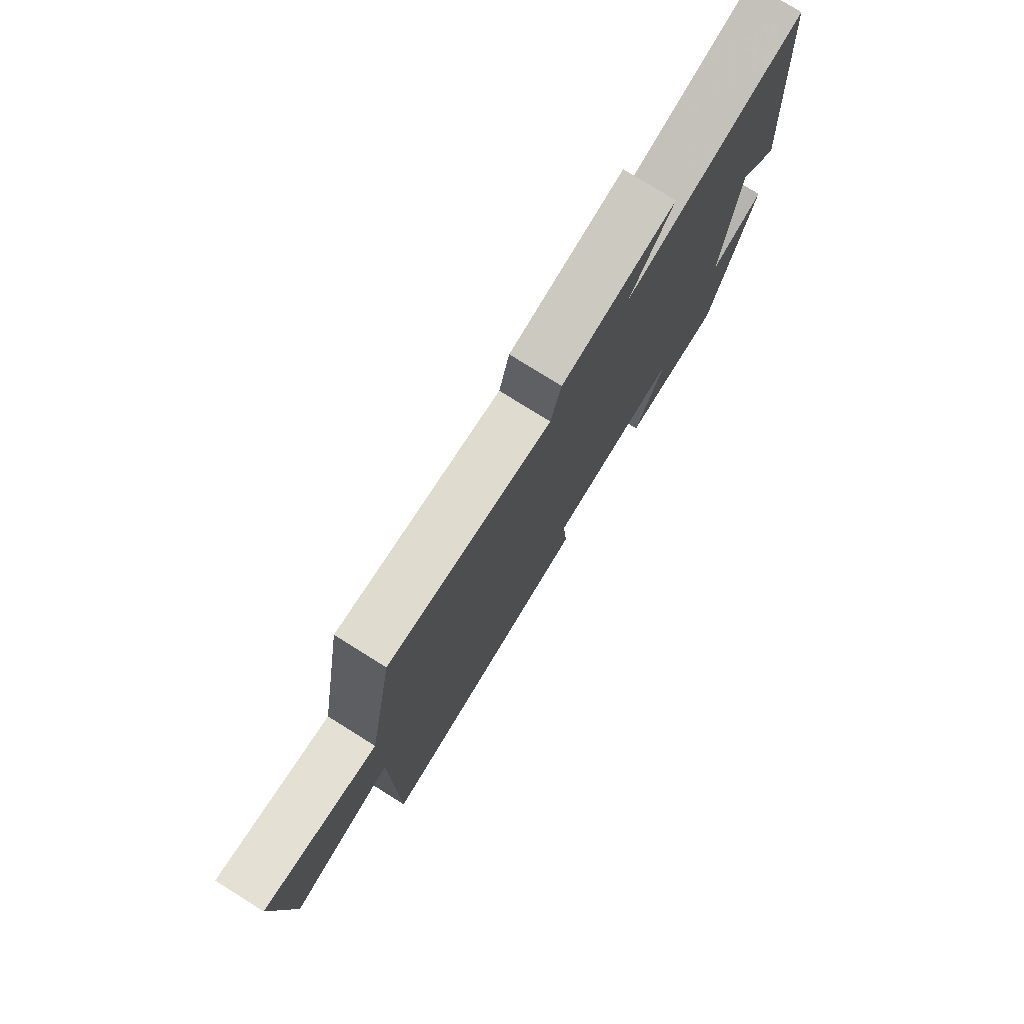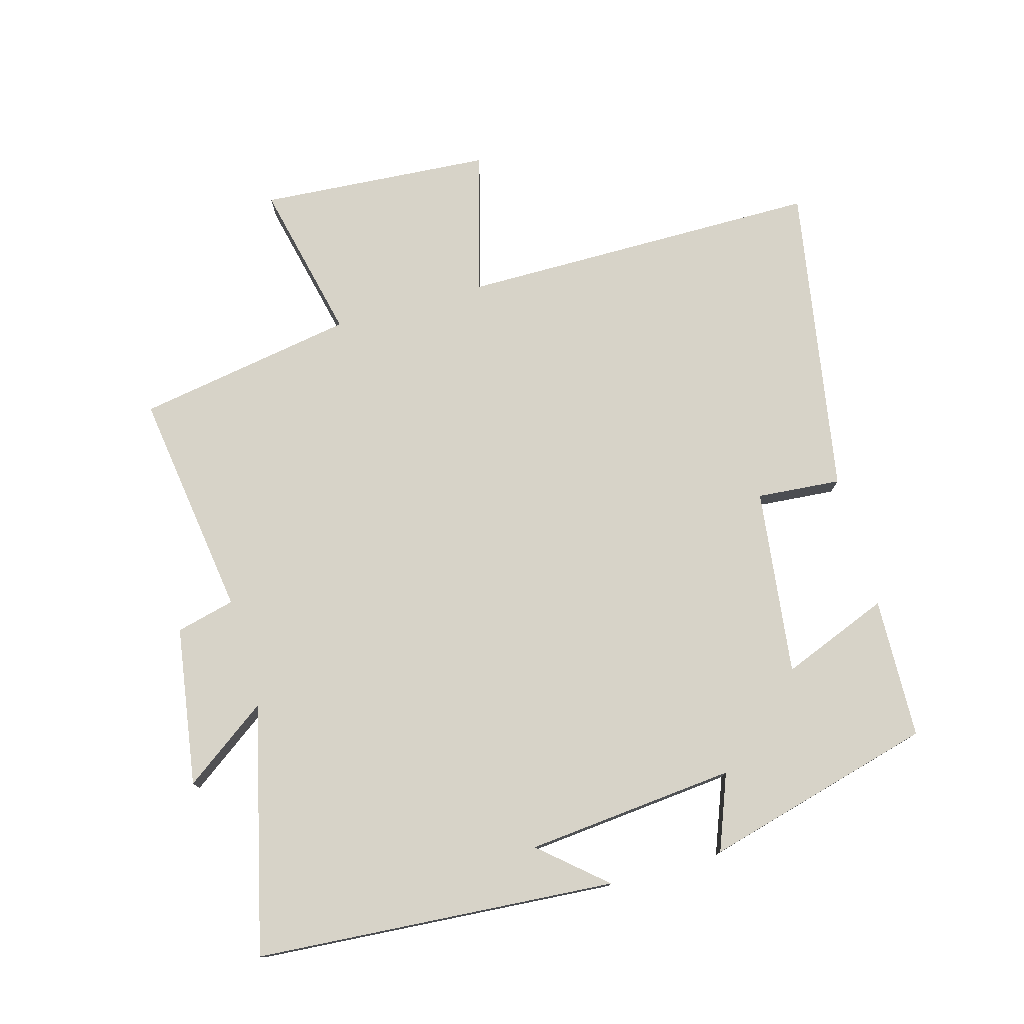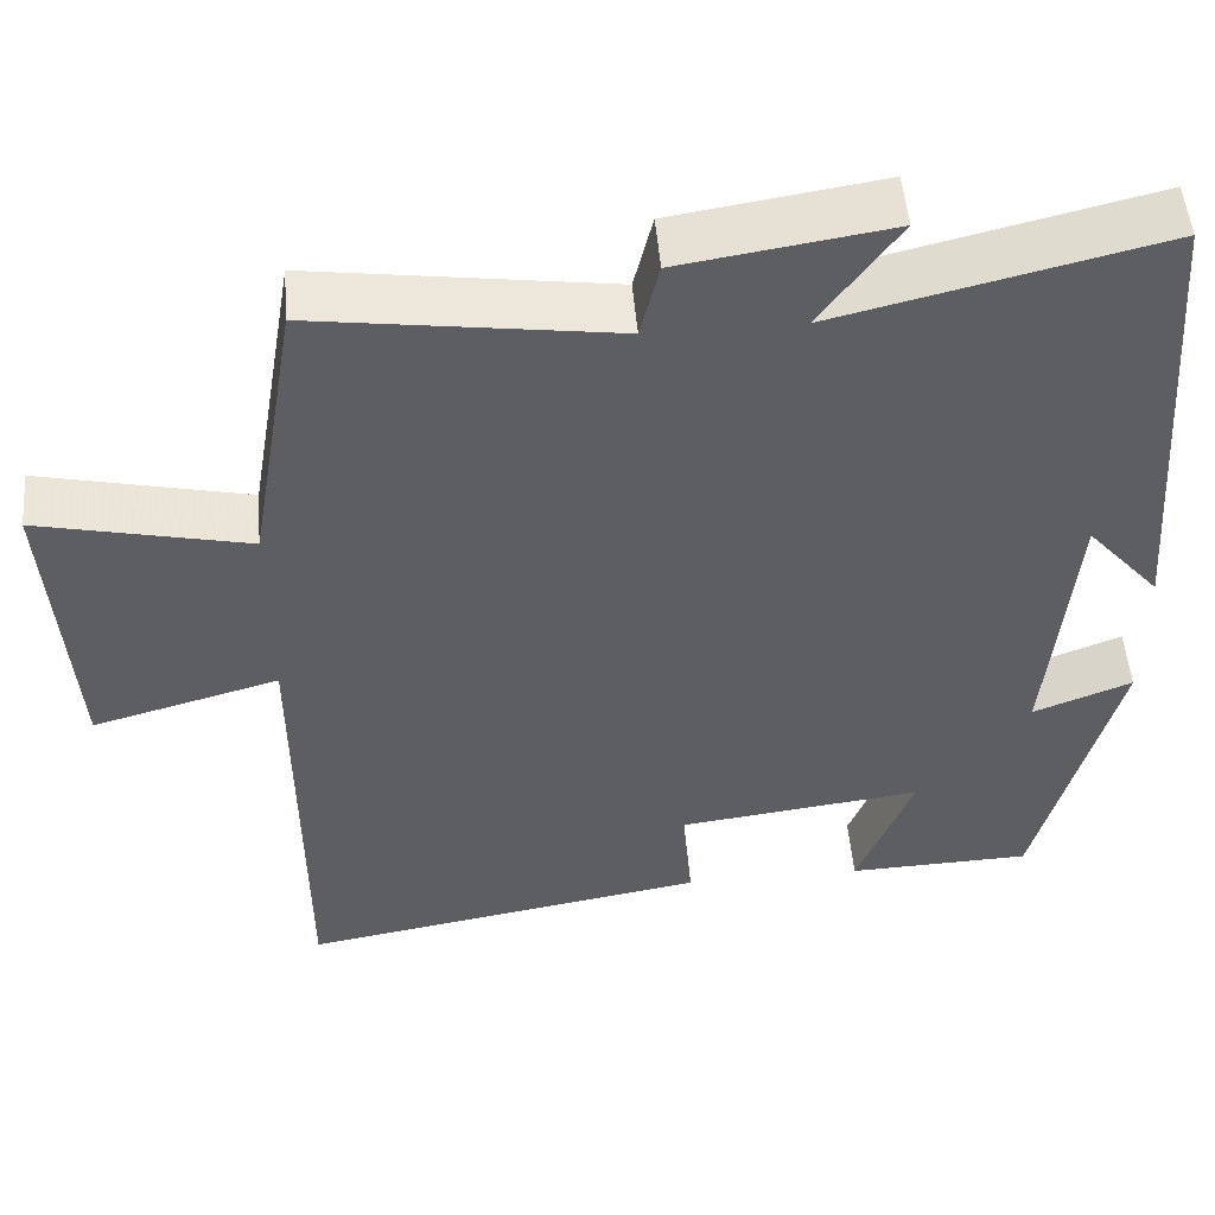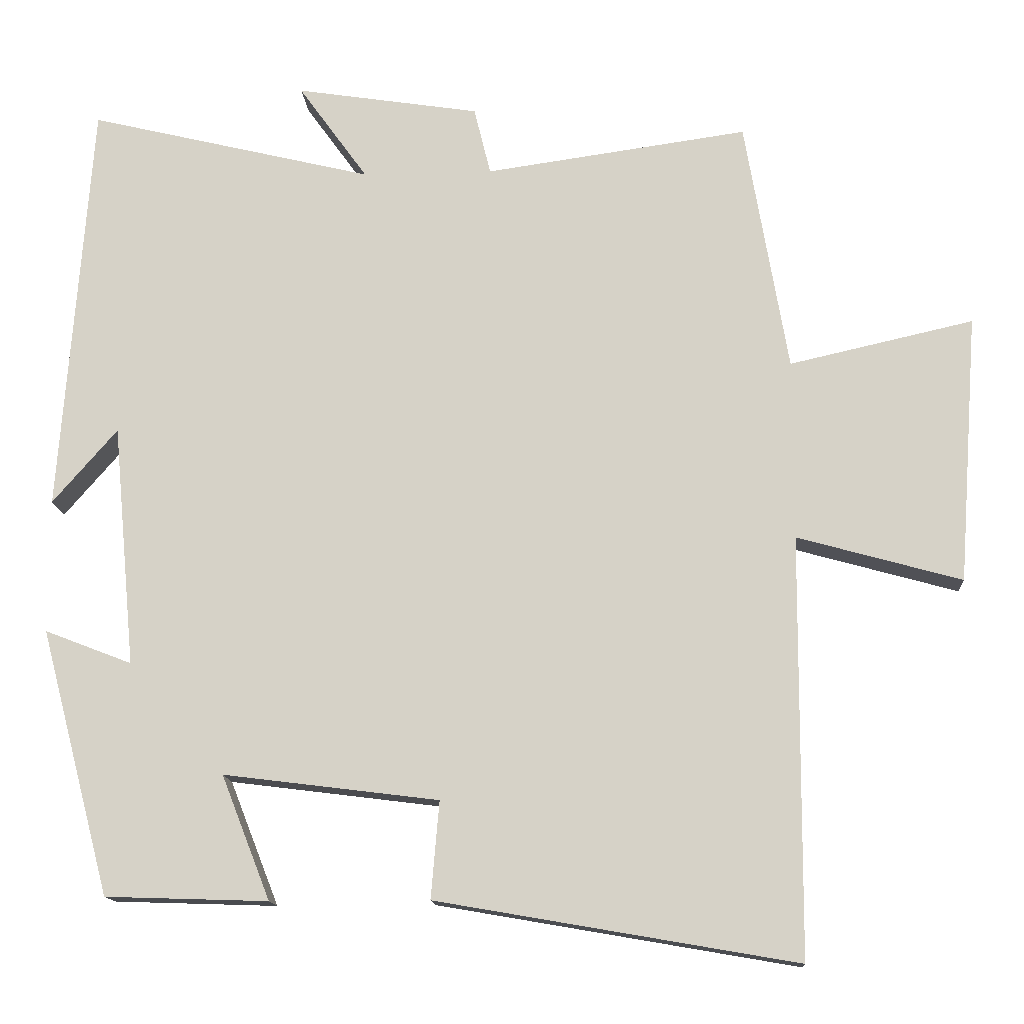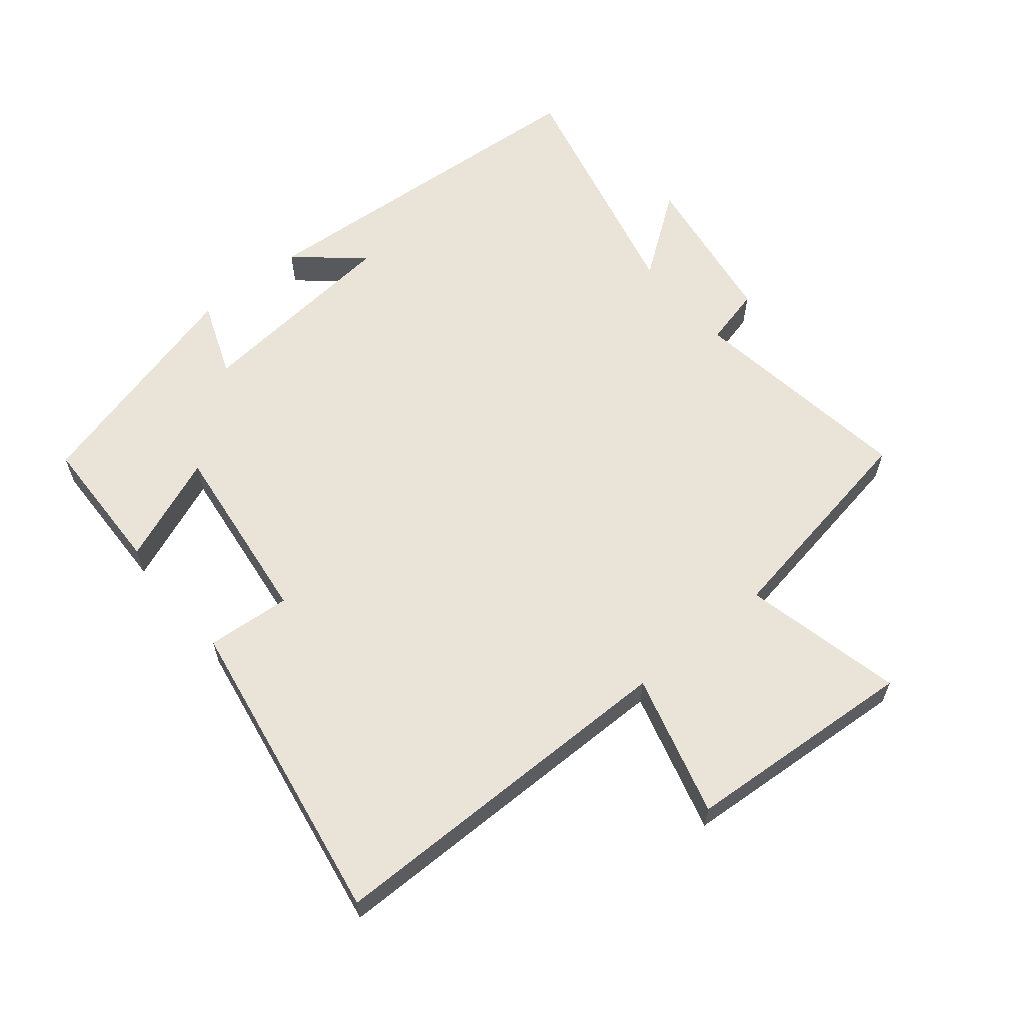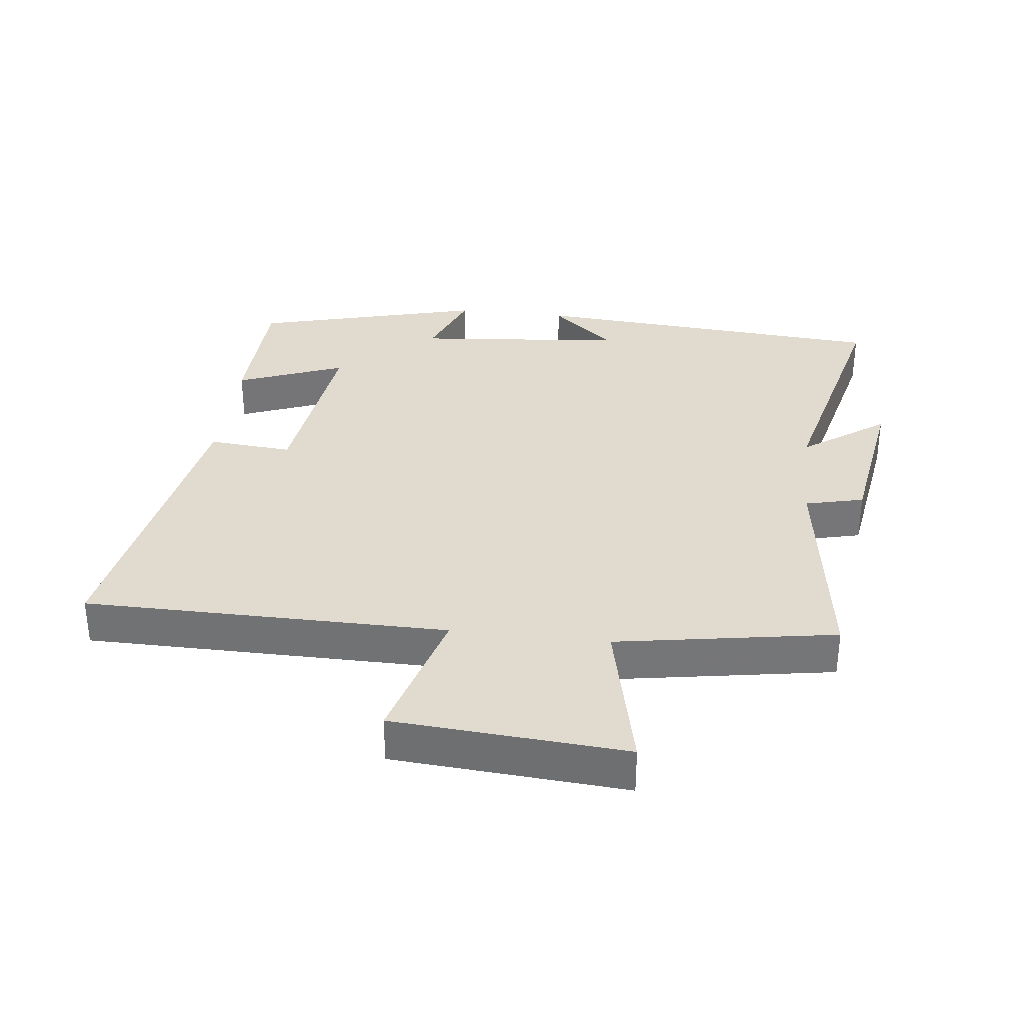
<metadata>
{"format":"obj","ext":"obj","renderer":"f3d","projection":"perspective","resolution":1024,"background":"white","views":[{"elev":77.9,"azim":-58.0,"up":"+Z"},{"elev":76.8,"azim":74.2,"up":"+Y"},{"elev":51.0,"azim":-4.8,"up":"+Z"},{"elev":-14.0,"azim":-176.2,"up":"+Z"},{"elev":61.0,"azim":-129.6,"up":"+Y"},{"elev":33.6,"azim":-83.3,"up":"+Y"}]}
</metadata>
<code>
v 0.407 0.07 -0.493
v 0.191 0.07 -0.5
v 0.256 0.07 -0.335
v -0.03 0.07 -0.371
v -0.019 0.07 -0.5
v -0.497 0.07 -0.583
v -0.5 0.07 -0.027
v -0.718 0.07 -0.088
v -0.744 0.07 0.268
v -0.5 0.07 0.213
v -0.443 0.07 0.549
v -0.094 0.07 0.5
v -0.072 0.07 0.59
v 0.172 0.07 0.628
v 0.08 0.07 0.5
v 0.459 0.07 0.592
v 0.5 0.07 0.038
v 0.414 0.07 0.137
v 0.384 0.07 -0.185
v 0.5 0.07 -0.14
v 0.407 0 -0.493
v 0.191 0 -0.5
v 0.256 0 -0.335
v -0.03 0 -0.371
v -0.019 0 -0.5
v -0.497 0 -0.583
v -0.5 0 -0.027
v -0.718 0 -0.088
v -0.744 0 0.268
v -0.5 0 0.213
v -0.443 0 0.549
v -0.094 0 0.5
v -0.072 0 0.59
v 0.172 0 0.628
v 0.08 0 0.5
v 0.459 0 0.592
v 0.5 0 0.038
v 0.414 0 0.137
v 0.384 0 -0.185
v 0.5 0 -0.14
f 1 2 3
f 20 1 3
f 19 20 3
f 18 19 3 4
f 16 17 18
f 15 16 18 4
f 12 13 14 15
f 12 15 4
f 10 11 12 4
f 7 8 9 10
f 6 7 10
f 5 6 10
f 4 5 10
f 23 22 21
f 23 21 40
f 23 40 39
f 24 23 39 38
f 38 37 36
f 24 38 36 35
f 35 34 33 32
f 24 35 32
f 24 32 31 30
f 30 29 28 27
f 30 27 26
f 30 26 25
f 30 25 24
f 1 21 22 2
f 2 22 23 3
f 3 23 24 4
f 4 24 25 5
f 5 25 26 6
f 6 26 27 7
f 7 27 28 8
f 8 28 29 9
f 9 29 30 10
f 10 30 31 11
f 11 31 32 12
f 12 32 33 13
f 13 33 34 14
f 14 34 35 15
f 15 35 36 16
f 16 36 37 17
f 17 37 38 18
f 18 38 39 19
f 19 39 40 20
f 20 40 21 1

</code>
